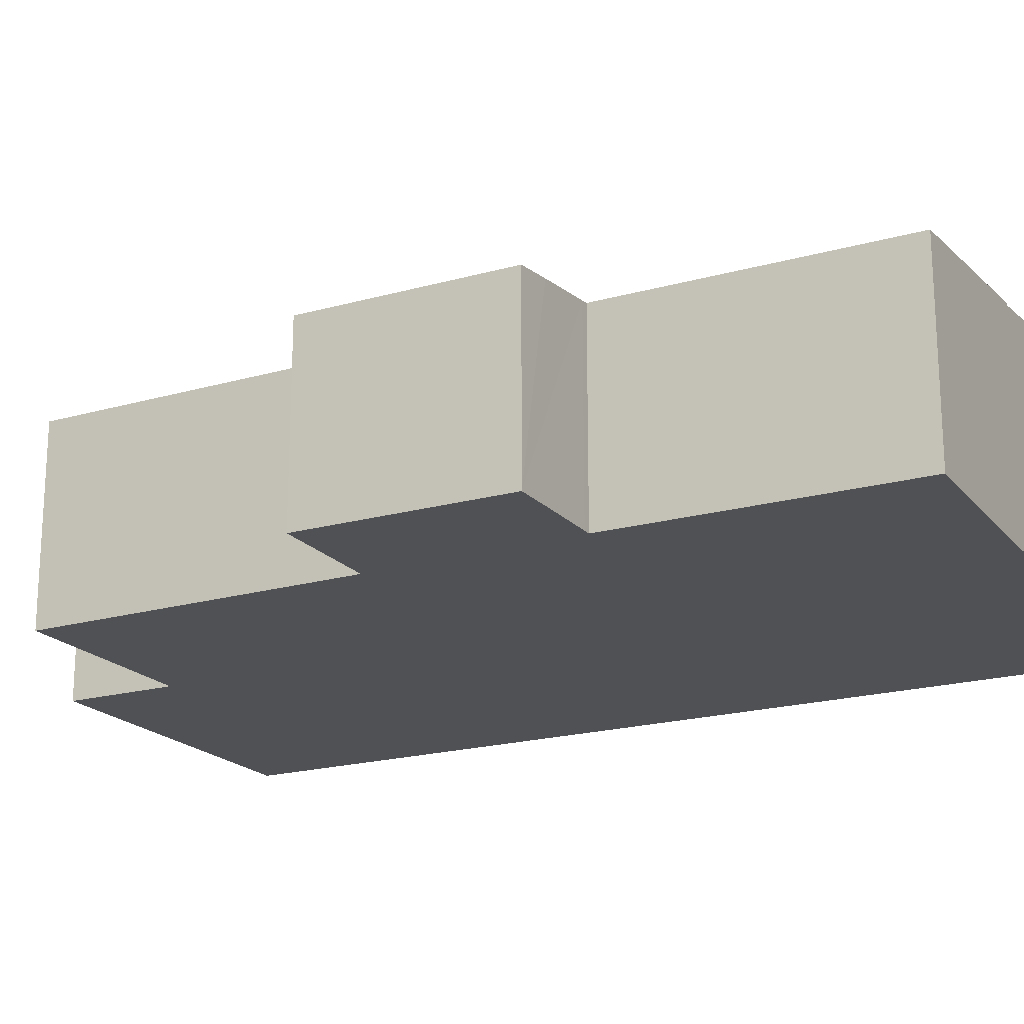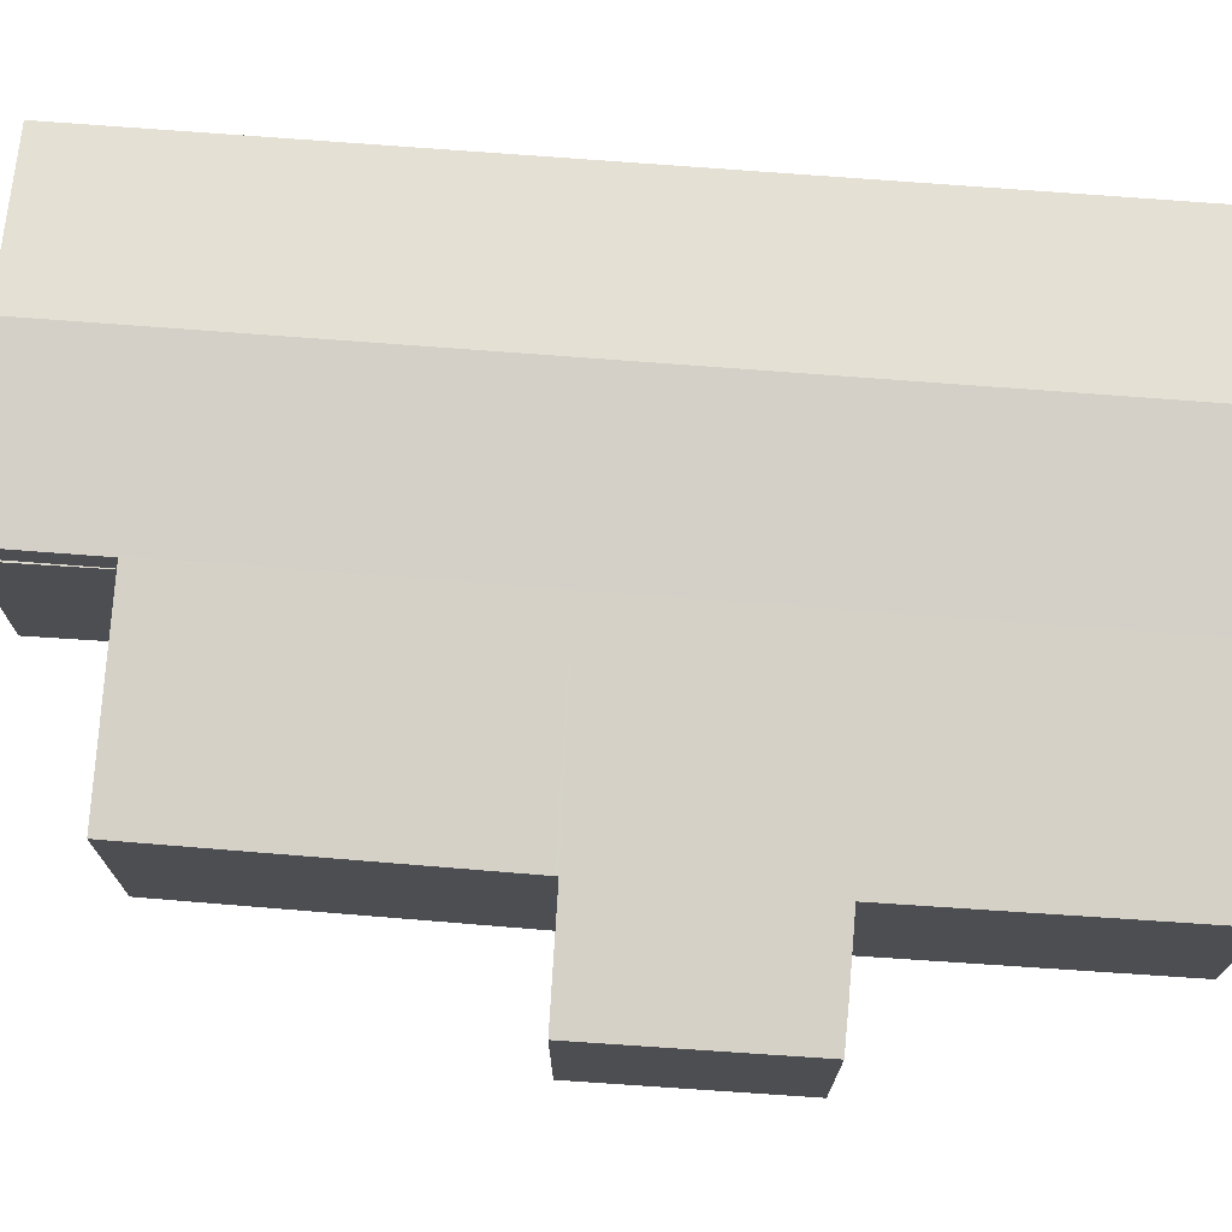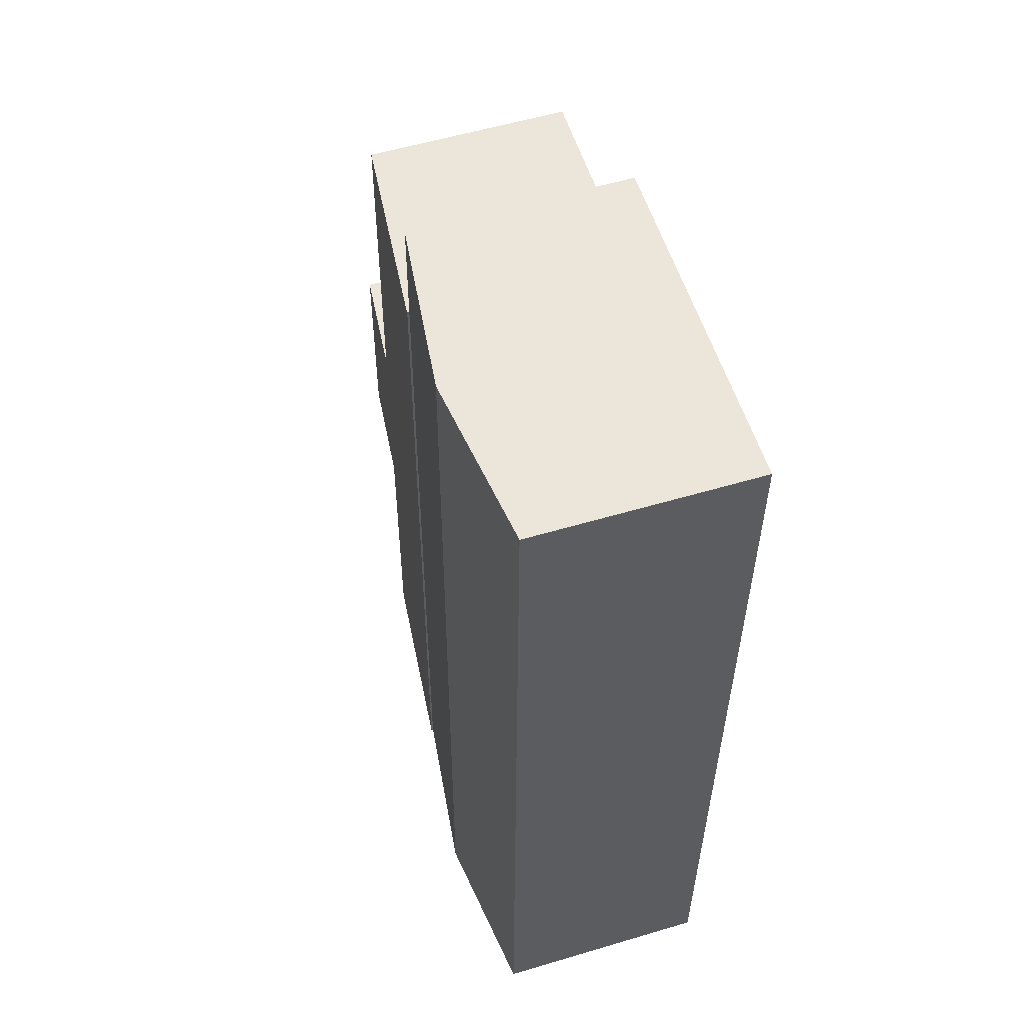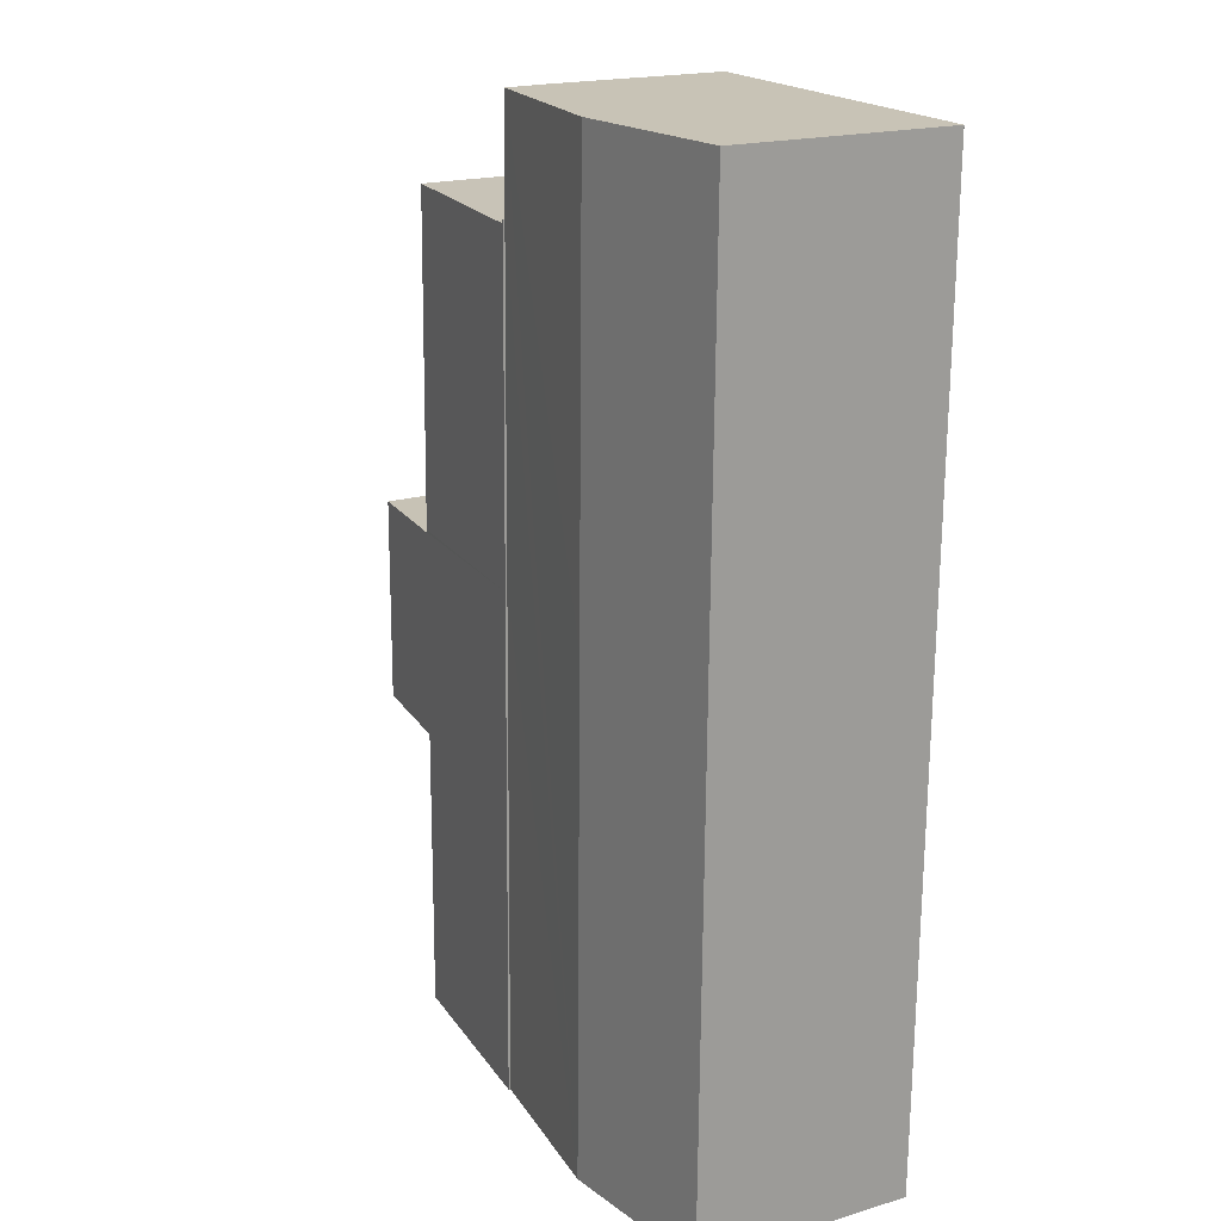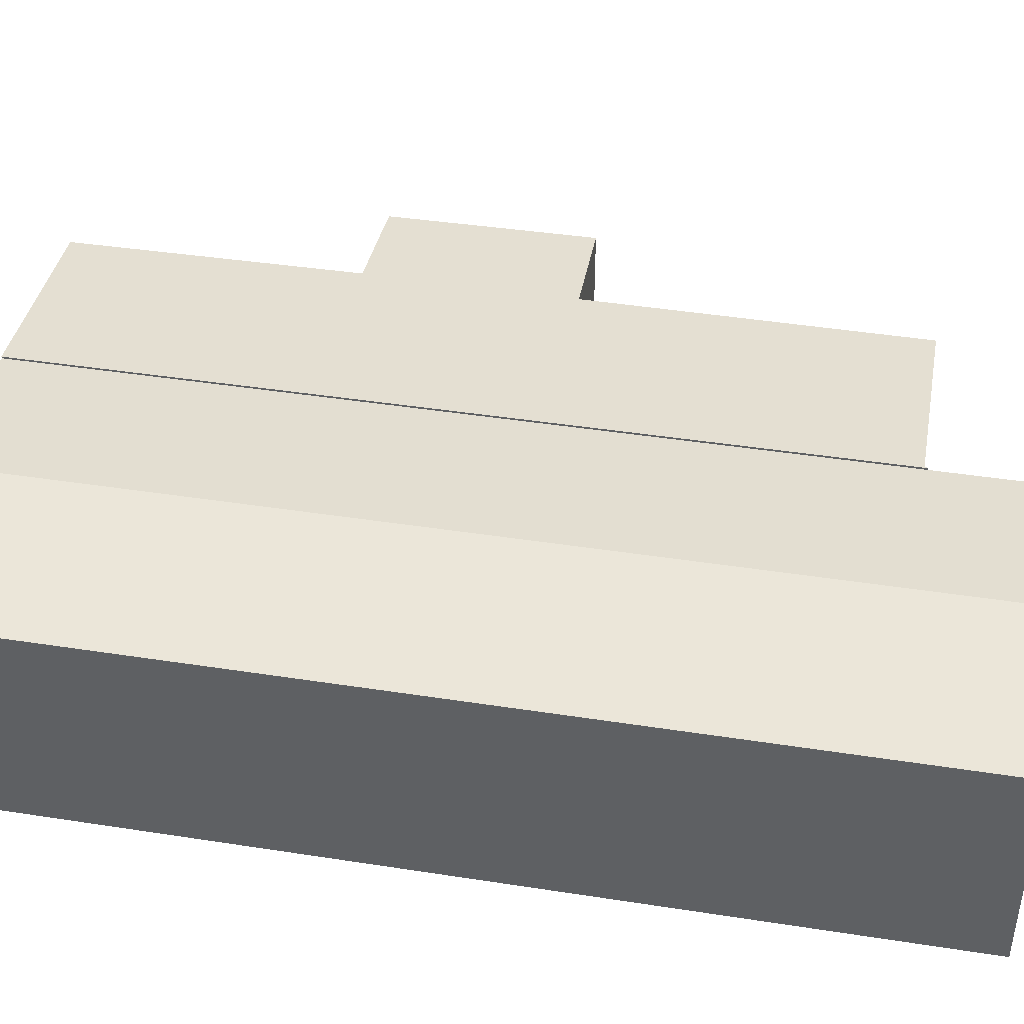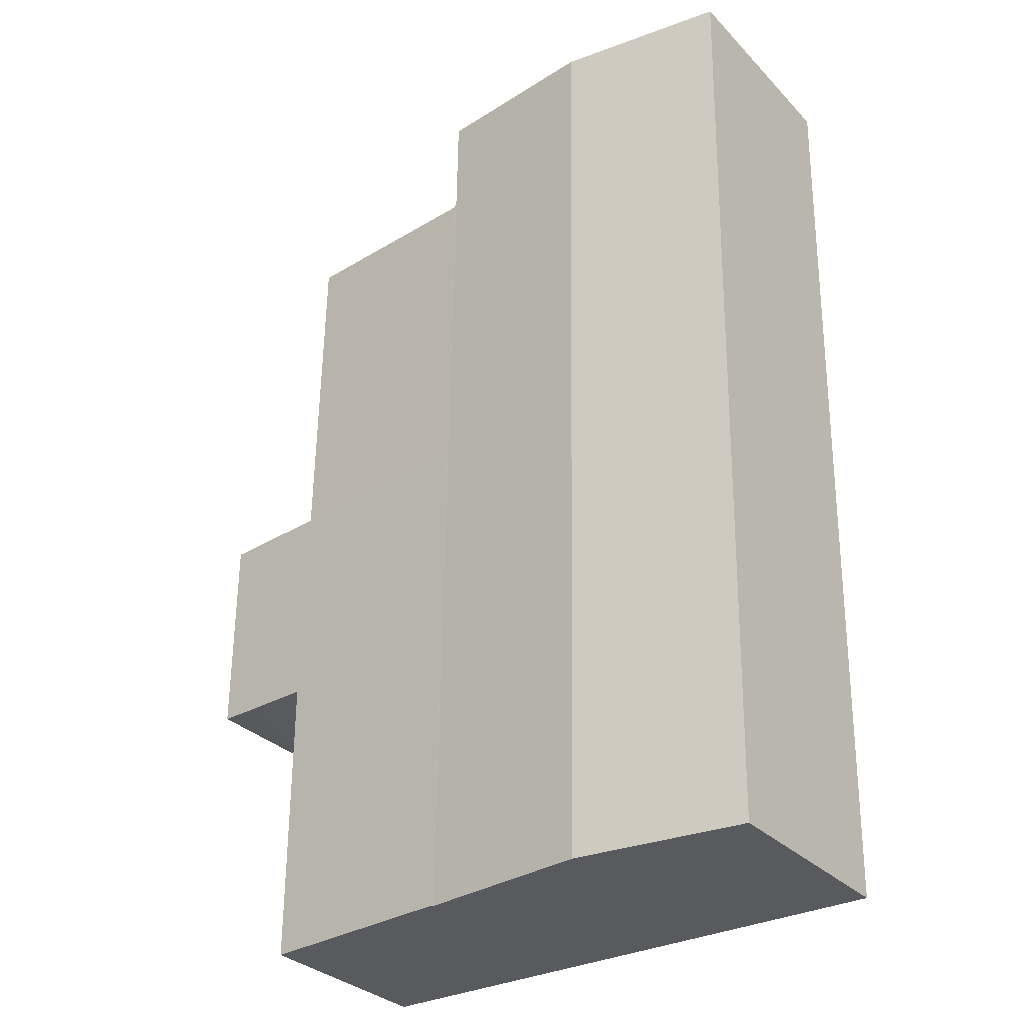
<metadata>
{"format":"obj","ext":"obj","renderer":"f3d","projection":"perspective","resolution":1024,"background":"white","views":[{"elev":-19.7,"azim":117.2,"up":"+Y"},{"elev":72.8,"azim":93.5,"up":"+Y"},{"elev":55.6,"azim":-107.4,"up":"+Z"},{"elev":18.9,"azim":-119.5,"up":"+Z"},{"elev":42.7,"azim":-80.4,"up":"+Y"},{"elev":-31.3,"azim":-144.5,"up":"+Z"}]}
</metadata>
<code>
v  5.454 7.1 -28.05
v  10.34 6.465 -13.06
v  10.57 6.465 -28.05
v  10.19 6.465 -3.157
v  10.14 6.465 0.123
v  5.222 7.1 -13.06
v  5.069 7.1 -3.219
v  5.018 7.1 0.061
v  0.435 6.478 -28.05
v  0.203 6.478 -13.06
v  0.051 6.478 -3.28
v  0 6.478 3.967e-16
v  0 0 0
v  5.018 -3.735e-18 0.061
v  10.14 -7.532e-18 0.123
v  10.19 1.933e-16 -3.157
v  10.34 7.999e-16 -13.06
v  10.57 1.717e-15 -28.05
v  5.454 1.717e-15 -28.05
v  0.435 1.717e-15 -28.05
v  0.203 7.999e-16 -13.06
v  0.051 2.008e-16 -3.28
v  10.14 5.667 0.123
v  10.21 5.667 -3.157
v  10.19 5.667 -3.157
v  10.2 5.667 0.124
v  10.2 -7.593e-18 0.124
v  10.21 1.933e-16 -3.157
v  16.46 5.893 -13.06
v  10.21 6.522 -3.256
v  16.27 5.899 -3.166
v  19.9 5.547 -19.32
v  18.66 5.666 -13.15
v  19.86 5.542 -13.15
v  16.47 5.892 -13.16
v  10.34 6.523 -13.06
v  16.62 5.886 -19.41
v  10.57 6.522 -28.05
v  18.74 5.667 -19.36
v  16.84 5.862 -19.4
v  16.65 5.891 -25.41
v  16.66 5.894 -28.05
v  10.19 6.524 -3.157
v  10.21 6.522 -3.157
v  16.62 1.188e-15 -19.41
v  16.65 1.556e-15 -25.41
v  16.66 1.717e-15 -28.05
v  10.21 1.994e-16 -3.256
v  16.27 1.939e-16 -3.166
v  16.46 7.999e-16 -13.06
v  16.47 8.056e-16 -13.16
v  19.9 1.183e-15 -19.32
v  19.86 8.053e-16 -13.15
v  16.84 1.188e-15 -19.4
v  18.74 1.185e-15 -19.36
v  18.66 8.054e-16 -13.15
g defaultobject
f 1 2 3
f 2 1 4
f 4 1 5
f 5 1 6
f 5 6 7
f 5 7 8
f 9 6 1
f 6 9 10
f 6 10 7
f 7 10 11
f 7 11 8
f 8 11 12
f 13 8 12
f 8 13 5
f 5 13 14
f 5 14 15
f 15 4 5
f 4 15 16
f 4 16 2
f 2 16 17
f 2 17 3
f 3 17 18
f 18 1 3
f 1 18 9
f 9 18 19
f 9 19 20
f 20 10 9
f 10 20 21
f 10 21 11
f 11 21 22
f 11 22 12
f 12 22 13
f 17 19 18
f 19 17 20
f 20 17 21
f 21 17 16
f 21 16 22
f 22 16 15
f 22 15 14
f 22 14 13
f 23 24 25
f 24 23 26
f 27 24 26
f 24 27 28
f 28 25 24
f 25 28 16
f 16 23 25
f 23 16 15
f 15 26 23
f 26 15 27
f 15 28 27
f 28 15 16
f 29 30 31
f 32 33 34
f 33 32 35
f 35 32 36
f 36 32 37
f 36 37 38
f 37 32 39
f 37 39 40
f 38 37 41
f 38 41 42
f 30 43 44
f 43 30 36
f 36 30 29
f 36 29 35
f 45 41 37
f 41 45 46
f 41 46 42
f 42 46 47
f 28 30 44
f 30 28 48
f 49 29 31
f 29 49 50
f 29 50 35
f 35 50 51
f 34 52 32
f 52 34 53
f 42 18 38
f 18 42 47
f 40 45 37
f 45 40 54
f 52 39 32
f 39 52 40
f 40 52 54
f 54 52 55
f 18 36 38
f 36 18 17
f 36 17 43
f 43 17 16
f 16 44 43
f 44 16 28
f 48 31 30
f 31 48 49
f 51 33 35
f 33 51 34
f 34 51 53
f 53 51 56
f 53 55 52
f 55 53 54
f 54 53 45
f 46 18 47
f 18 46 45
f 18 45 17
f 17 45 51
f 51 45 53
f 51 53 56
f 17 51 50
f 17 50 49
f 17 49 48
f 17 48 16
f 16 48 28

</code>
